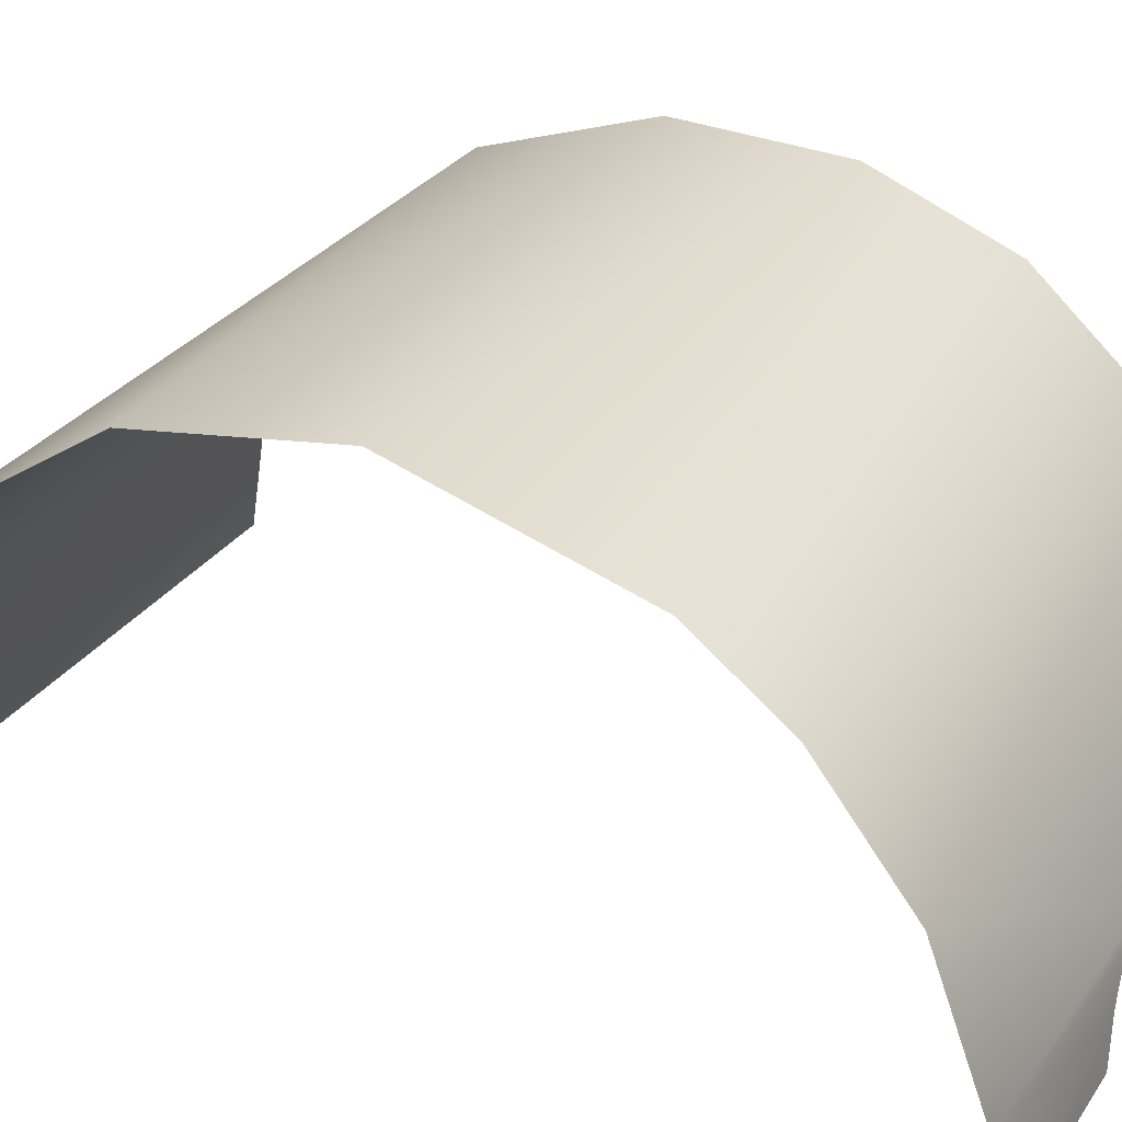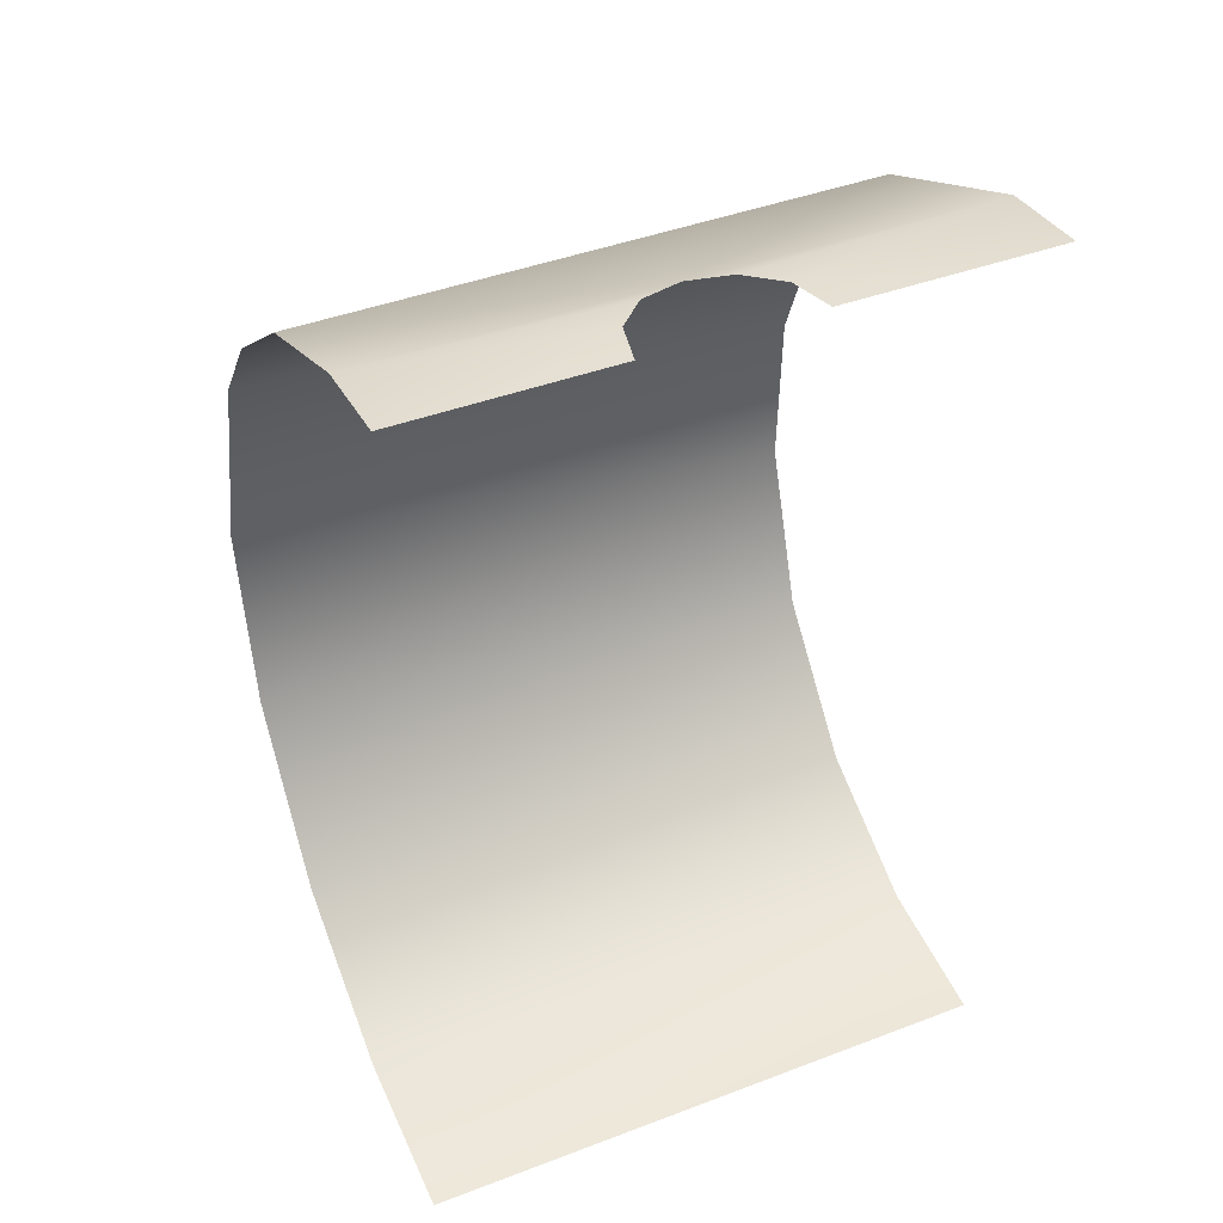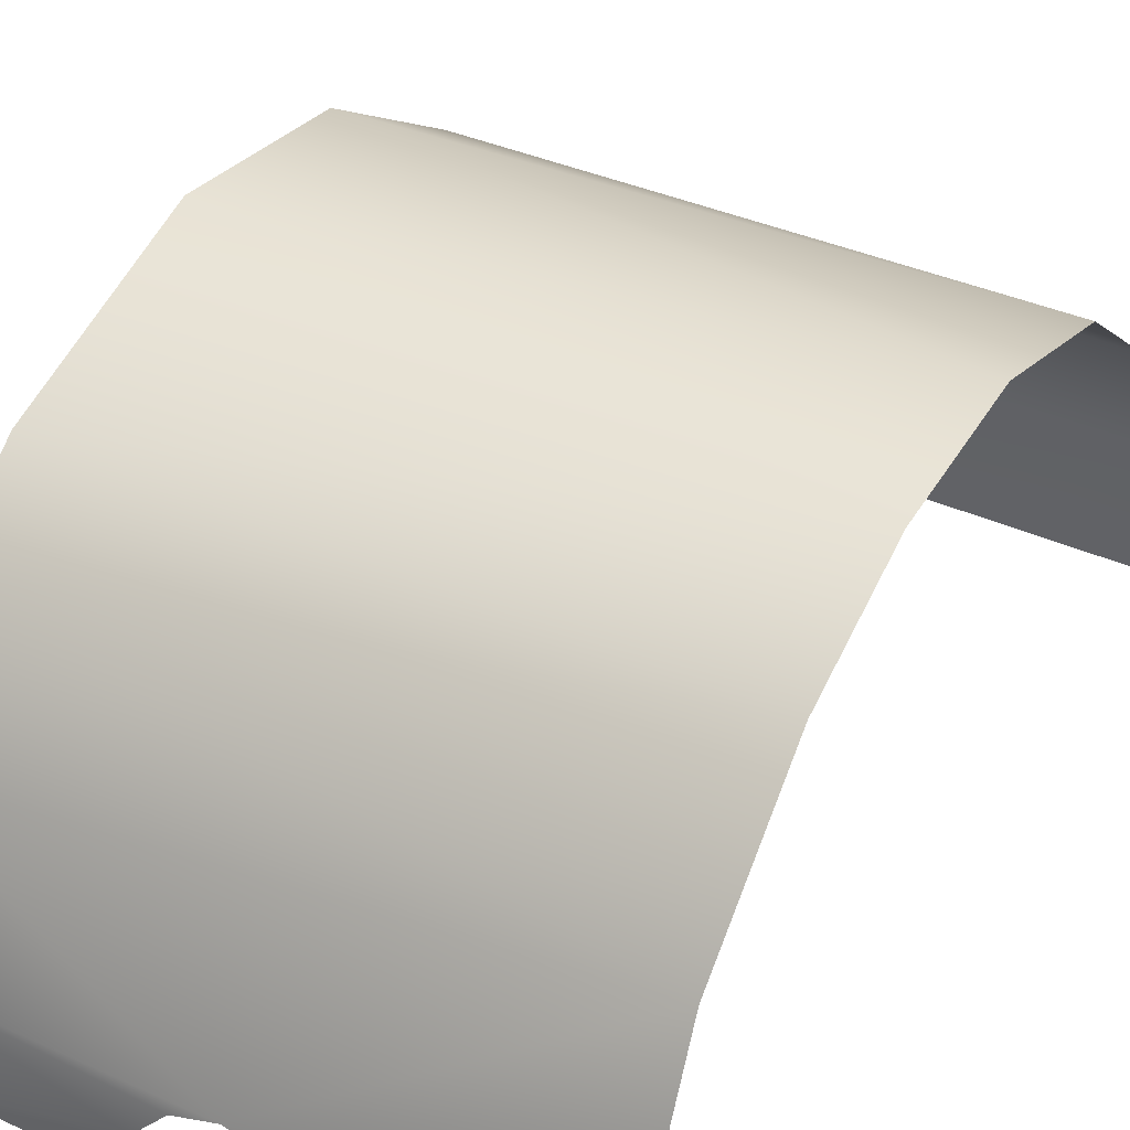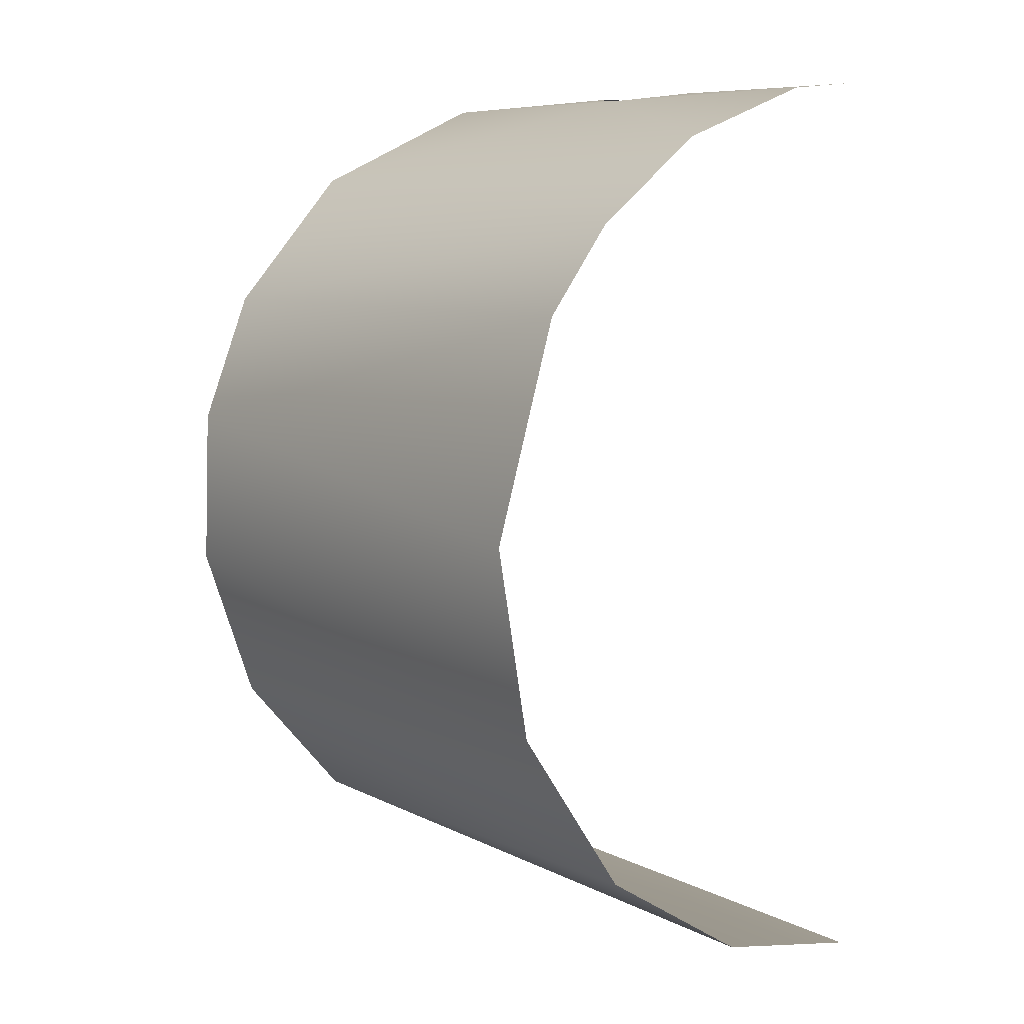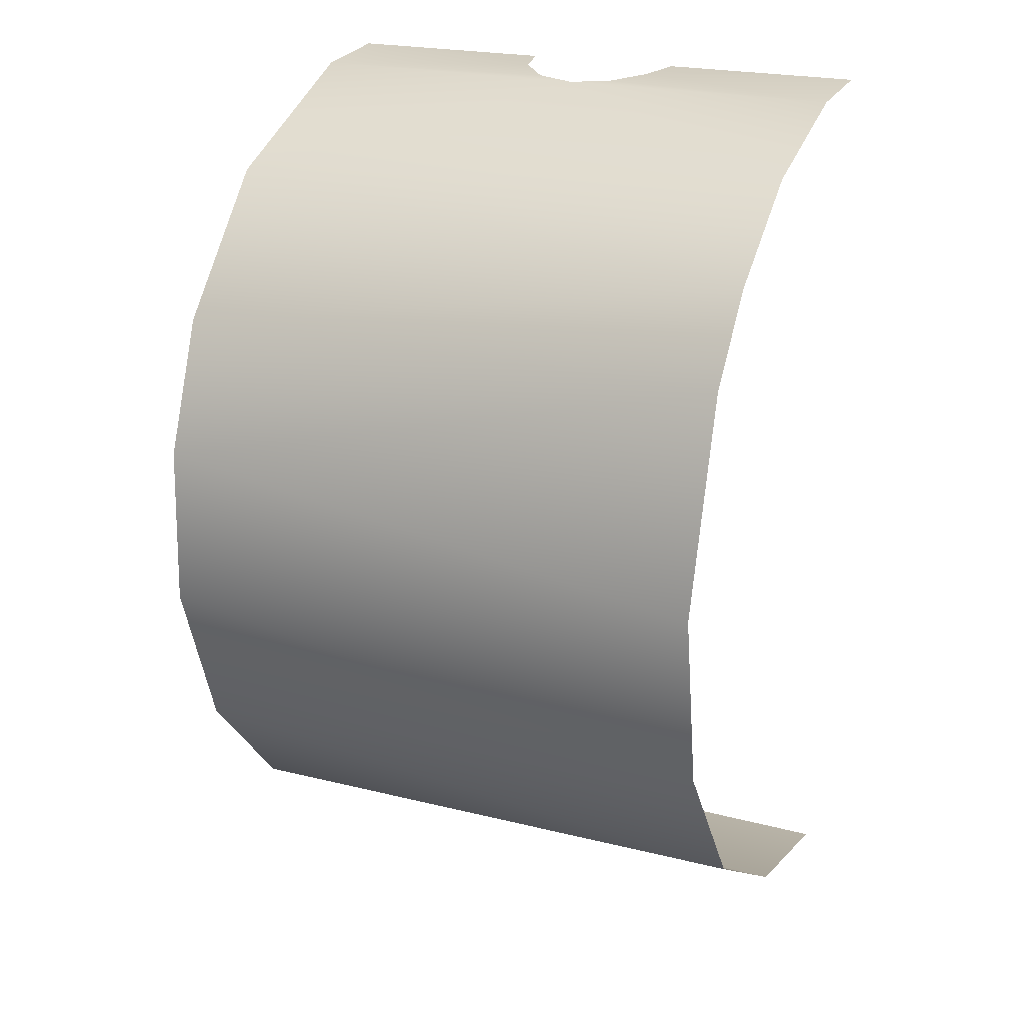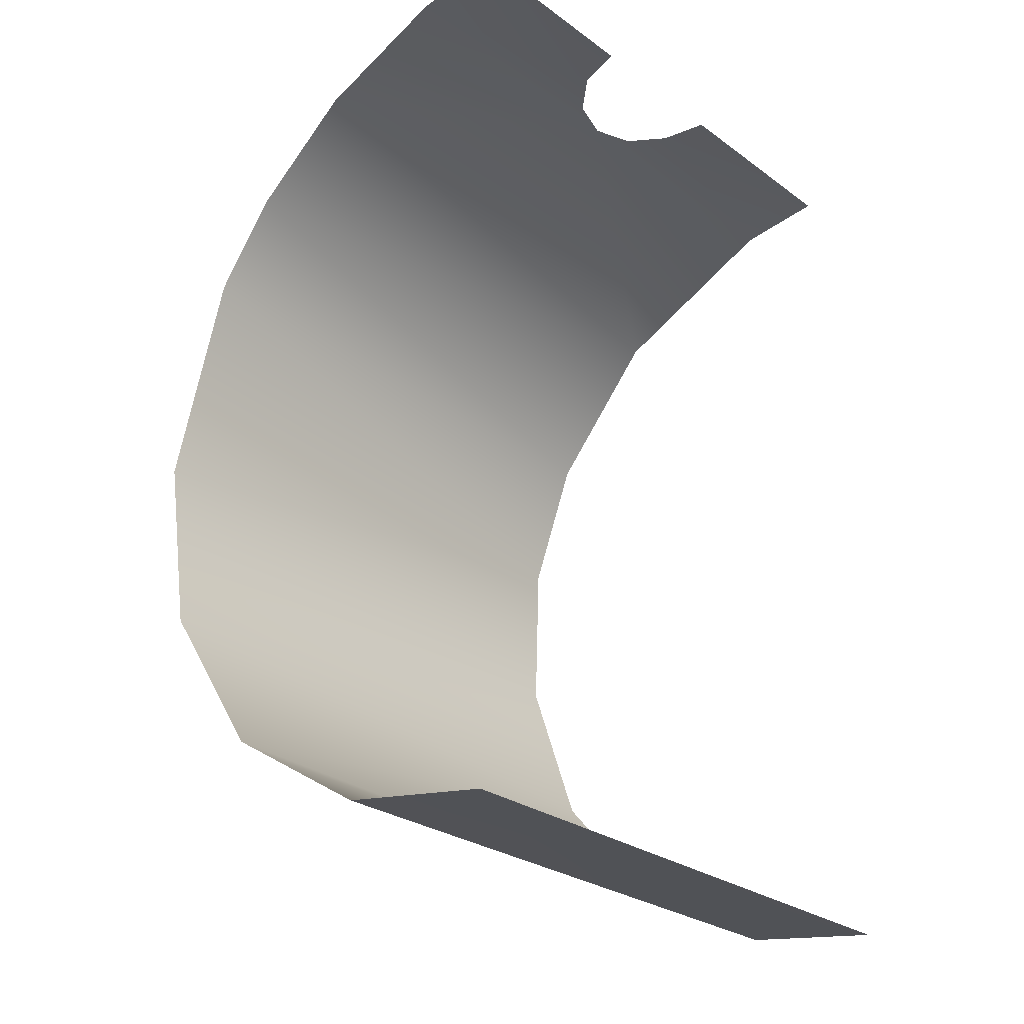
<metadata>
{"format":"obj","ext":"obj","renderer":"f3d","projection":"perspective","resolution":1024,"background":"white","views":[{"elev":29.4,"azim":117.9,"up":"+Z"},{"elev":41.4,"azim":155.3,"up":"+Y"},{"elev":40.2,"azim":-151.2,"up":"+Z"},{"elev":7.9,"azim":53.6,"up":"+Y"},{"elev":21.7,"azim":24.8,"up":"+Y"},{"elev":-27.9,"azim":132.4,"up":"+Y"}]}
</metadata>
<code>
o Group54/mesh54/mesh54-geometry#mesh54-geometry
v 0.3186 -0.377 -0.2174
v 0.2909 -0.3776 -0.2064
v 0.3061 -0.377 -0.2174
v 0.3311 -0.377 -0.2174
v 0.2935 -0.377 -0.2174
v 0.3436 -0.3792 -0.1954
v 0.2835 -0.3786 -0.1983
v 0.3436 -0.377 -0.2174
v 0.2735 -0.3792 -0.1954
v 0.3436 -0.3919 -0.1615
v 0.2009 -0.4001 -0.1491
v 0.3436 -0.4126 -0.1352
v 0.2009 -0.3792 -0.1954
v 0.2009 -0.4333 -0.1198
v 0.2635 -0.3786 -0.1983
v 0.3436 -0.4333 -0.1198
v 0.2562 -0.3776 -0.2064
v 0.2009 -0.466 -0.1073
v 0.2141 -0.377 -0.2174
v 0.3436 -0.4853 -0.1048
v 0.2009 -0.377 -0.2174
v 0.2272 -0.377 -0.2174
v 0.2009 -0.5058 -0.1059
v 0.2404 -0.377 -0.2174
v 0.3436 -0.5314 -0.1128
v 0.2535 -0.377 -0.2174
v 0.2009 -0.546 -0.1198
v 0.3436 -0.5713 -0.1397
v 0.2009 -0.5782 -0.1477
v 0.3436 -0.5953 -0.1783
v 0.2009 -0.5969 -0.1828
v 0.2723 -0.6023 -0.2174
v 0.3079 -0.6023 -0.2174
v 0.2366 -0.6023 -0.2174
v 0.3436 -0.6023 -0.2174
v 0.2009 -0.6023 -0.2174
f 1 2 3
f 3 2 1
f 4 2 1
f 1 2 4
f 3 2 5
f 5 2 3
f 6 2 4
f 4 2 6
f 6 7 2
f 2 7 6
f 6 4 8
f 8 4 6
f 6 9 7
f 7 9 6
f 10 9 6
f 6 9 10
f 10 11 9
f 9 11 10
f 12 11 10
f 10 11 12
f 9 11 13
f 13 11 9
f 11 12 14
f 14 12 11
f 9 13 15
f 15 13 9
f 12 16 14
f 14 16 12
f 15 13 17
f 17 13 15
f 16 18 14
f 14 18 16
f 17 13 19
f 19 13 17
f 16 20 18
f 18 20 16
f 19 13 21
f 21 13 19
f 17 19 22
f 22 19 17
f 18 20 23
f 23 20 18
f 17 22 24
f 24 22 17
f 20 25 23
f 23 25 20
f 17 24 26
f 26 24 17
f 23 25 27
f 27 25 23
f 25 28 27
f 27 28 25
f 27 28 29
f 29 28 27
f 30 29 28
f 28 29 30
f 30 31 29
f 29 31 30
f 30 32 31
f 31 32 30
f 30 33 32
f 32 33 30
f 32 34 31
f 31 34 32
f 35 33 30
f 30 33 35
f 34 36 31
f 31 36 34

</code>
